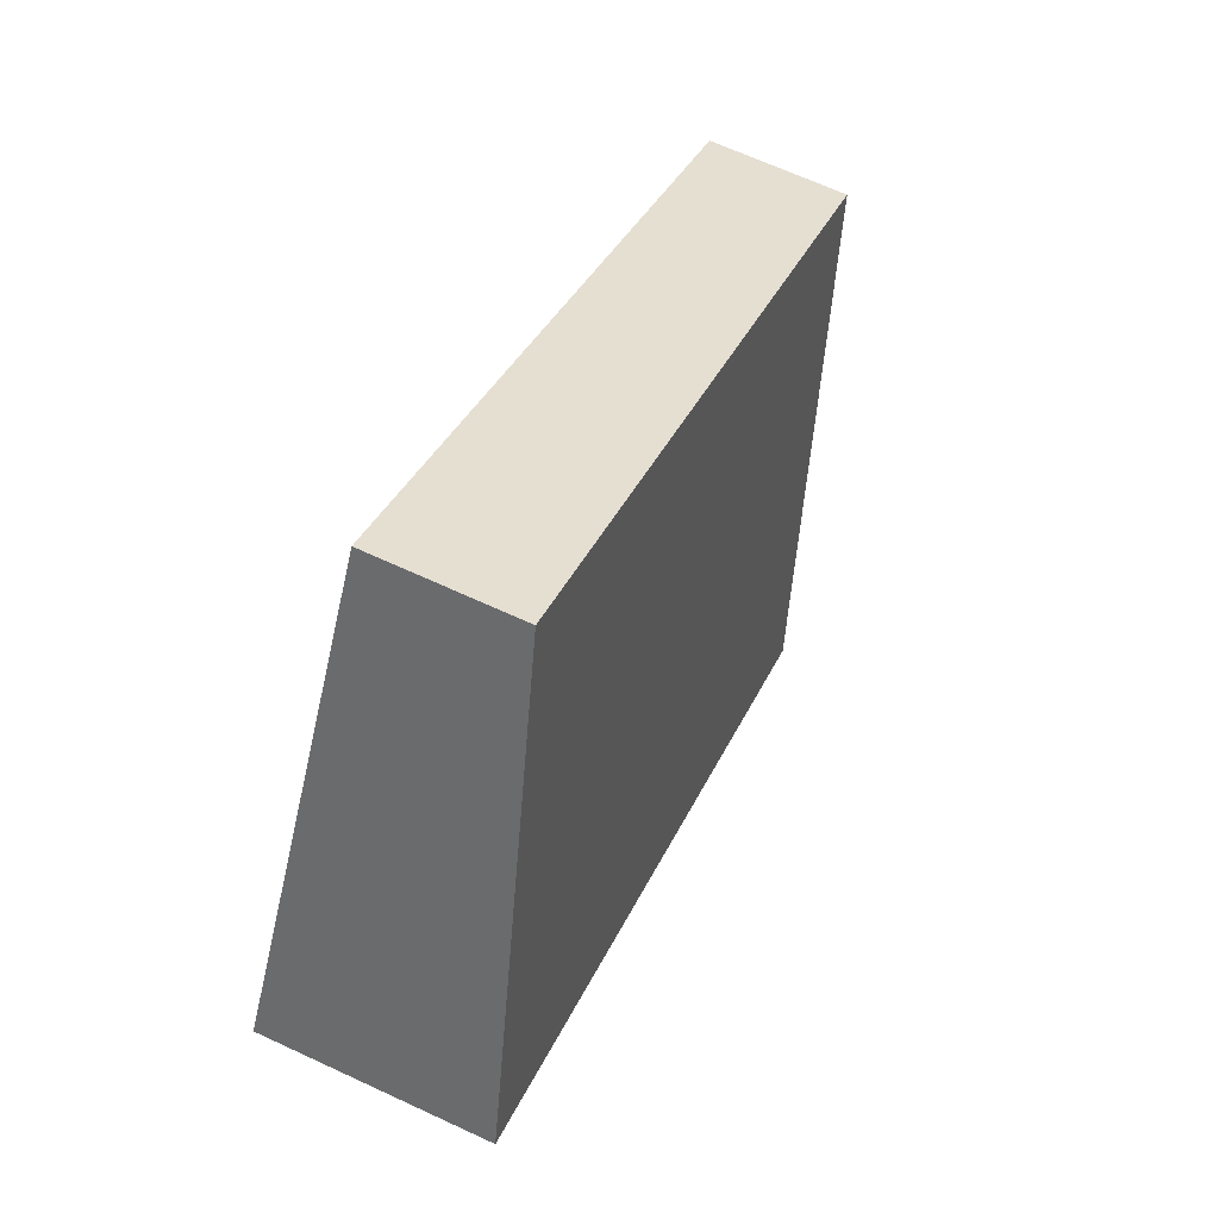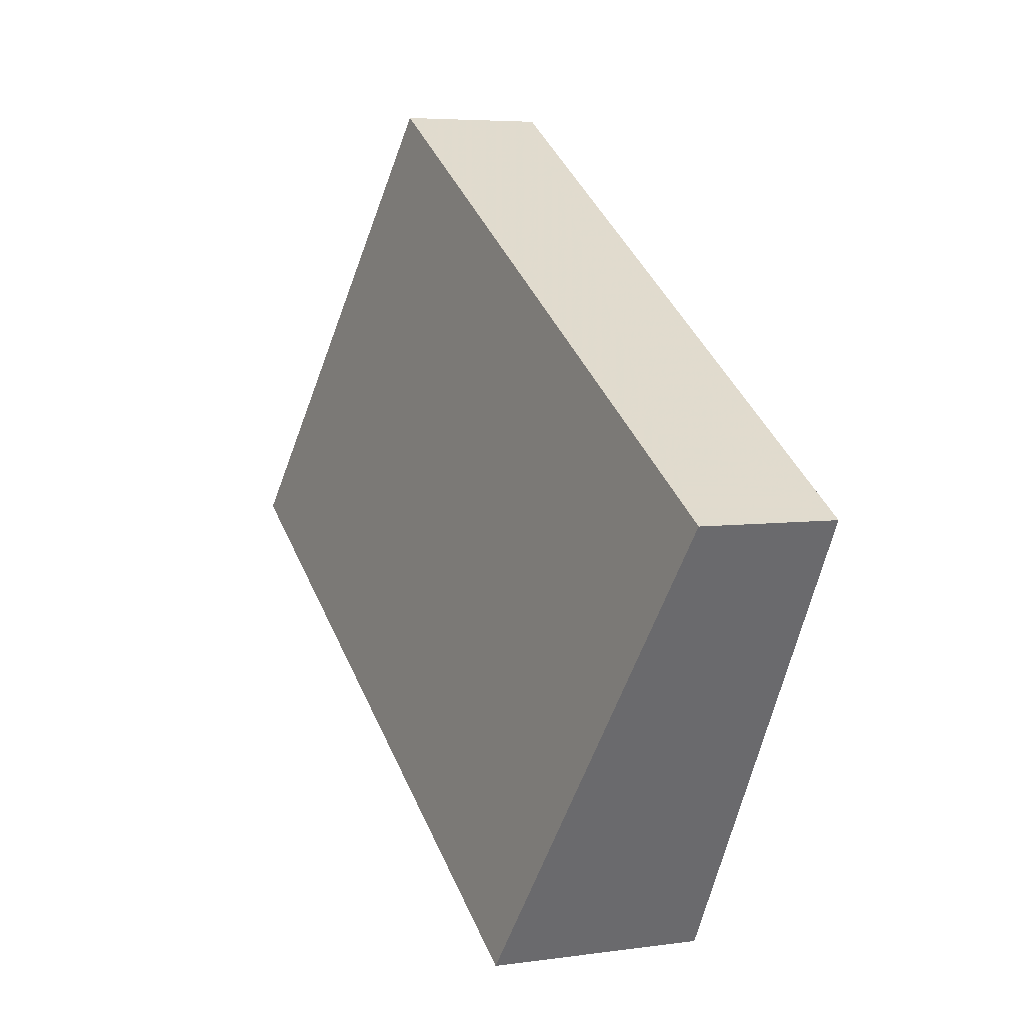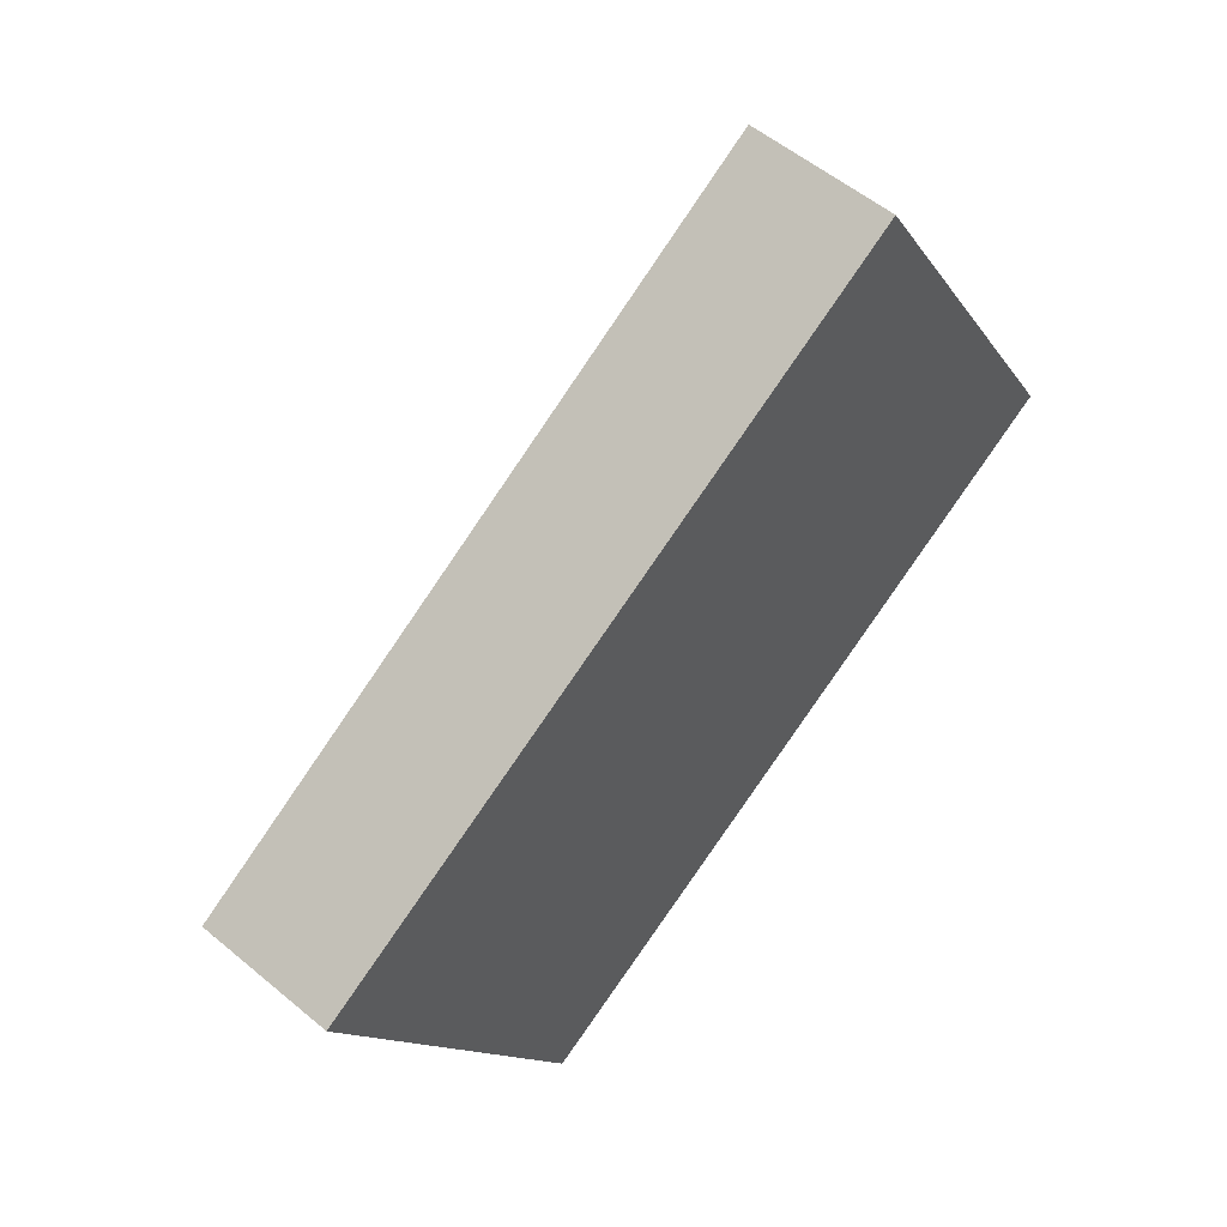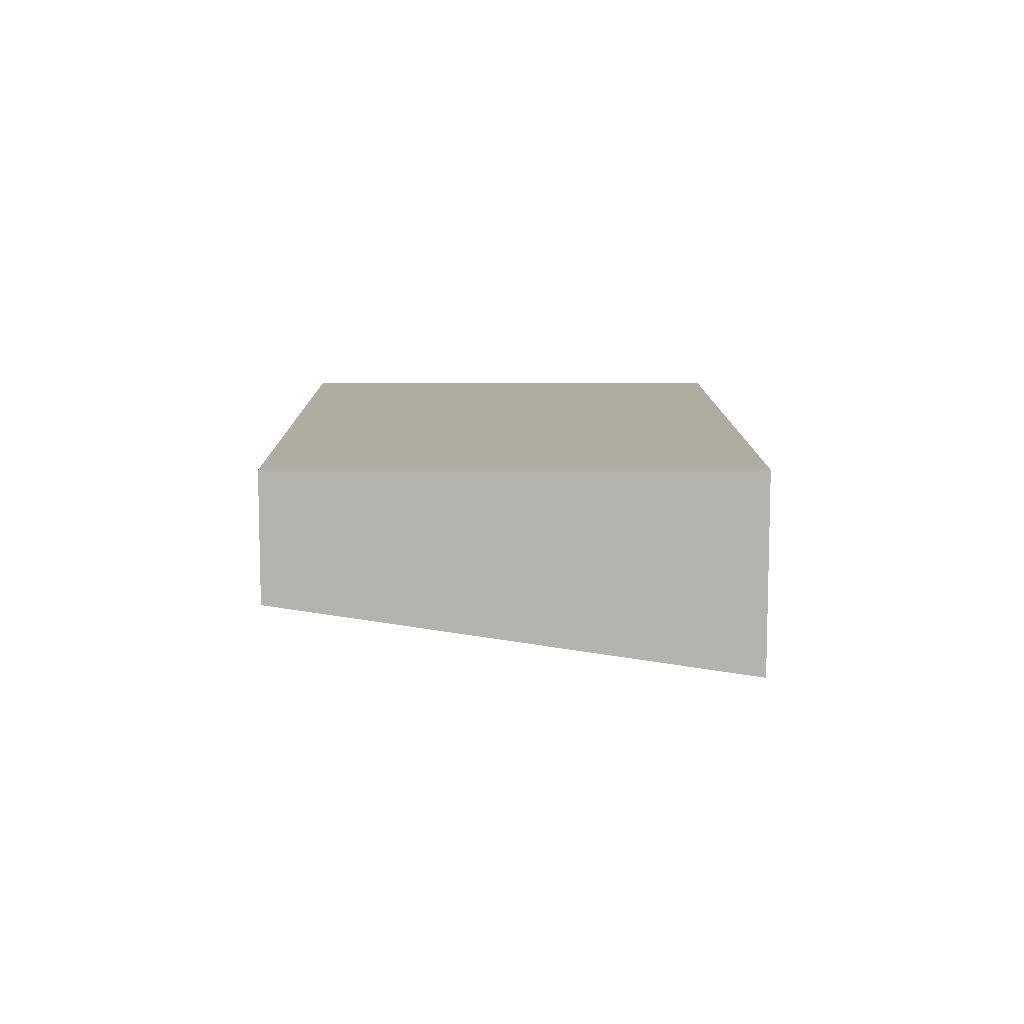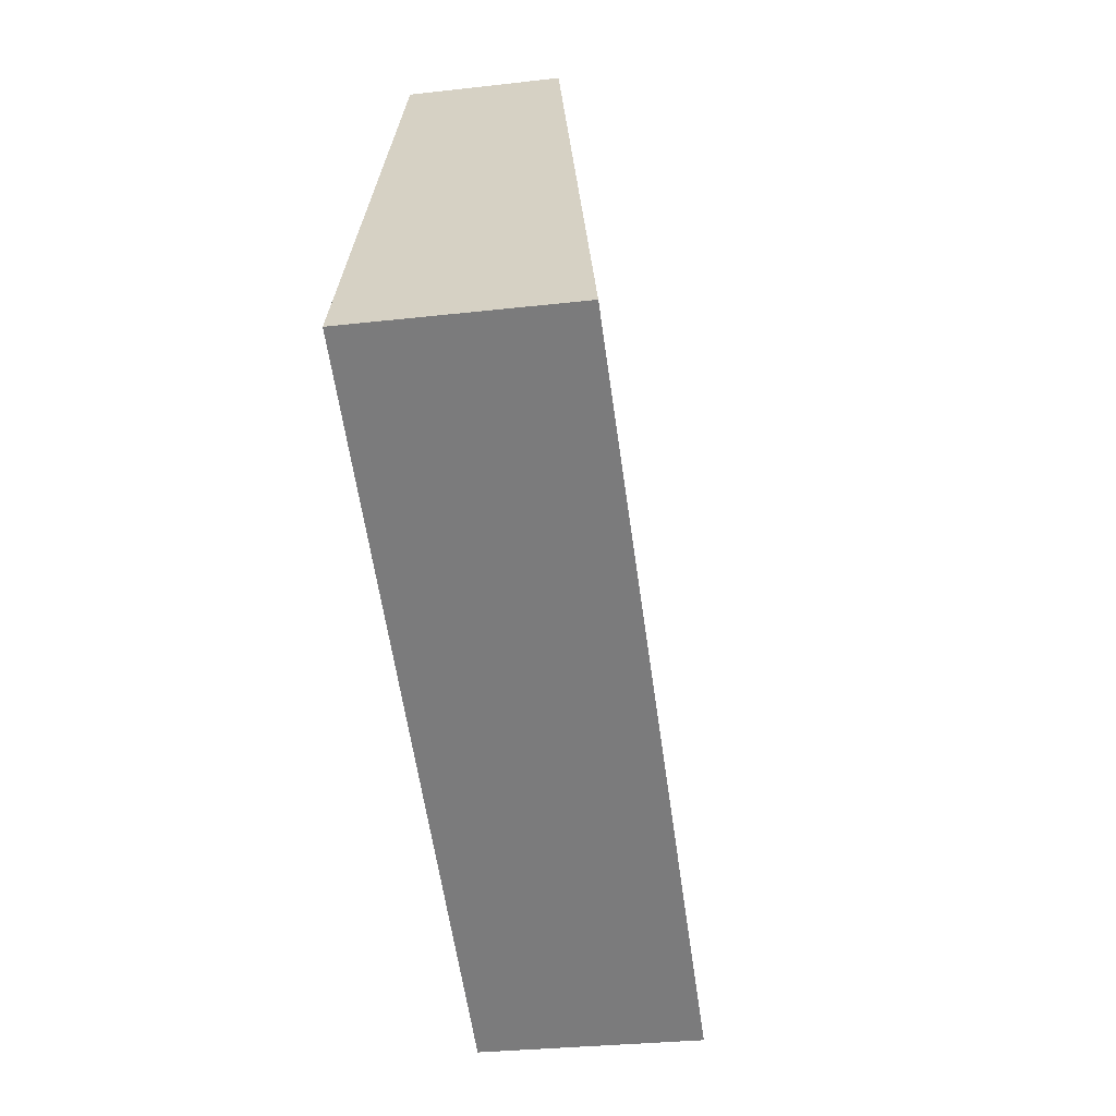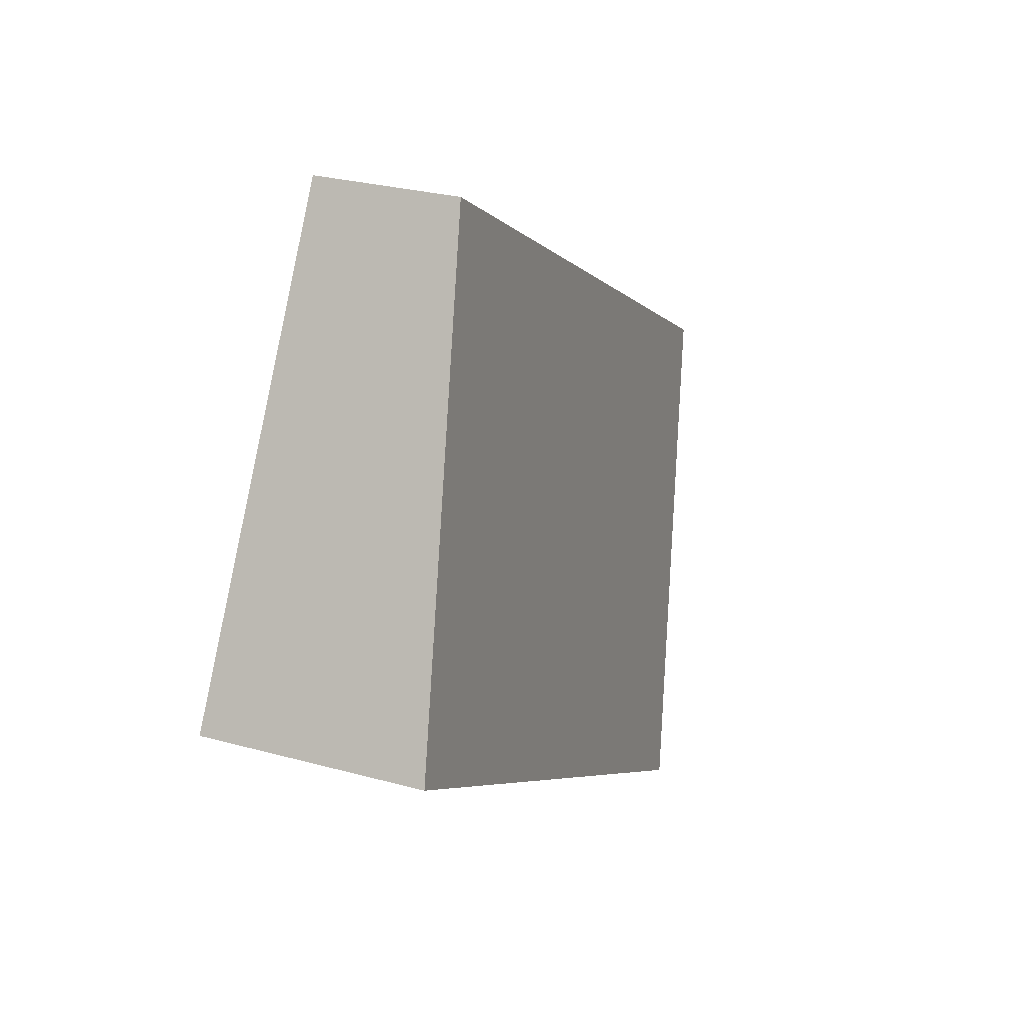
<metadata>
{"format":"obj","ext":"obj","renderer":"f3d","projection":"perspective","resolution":1024,"background":"white","views":[{"elev":66.4,"azim":115.0,"up":"+Y"},{"elev":5.4,"azim":-113.7,"up":"+Y"},{"elev":54.3,"azim":-48.4,"up":"+Y"},{"elev":10.2,"azim":-59.8,"up":"+Z"},{"elev":-28.9,"azim":99.8,"up":"+Y"},{"elev":27.7,"azim":112.9,"up":"+Y"}]}
</metadata>
<code>
v -2175 -309.5 -0.8328
v -2176 -307.8 -0.5365
v -2173 -306.2 -0.5647
v -2172 -308 -0.8611
v -2176 -307.8 -0.5365
v -2175 -309.5 -0.8328
v -2175 -309.5 0
v -2176 -307.8 0
v -2173 -306.2 -0.5647
v -2176 -307.8 -0.5365
v -2176 -307.8 0
v -2173 -306.2 -1.11e-16
v -2172 -308 -0.8611
v -2173 -306.2 -0.5647
v -2173 -306.2 -1.11e-16
v -2172 -308 0
v -2175 -309.5 -0.8328
v -2172 -308 -0.8611
v -2172 -308 0
v -2175 -309.5 0
v -2175 -309.5 0
v -2176 -307.8 0
v -2173 -306.2 0
v -2172 -308 0
f 2 3 4 1
f 6 7 8 5
f 10 11 12 9
f 14 15 16 13
f 18 19 20 17
f 22 23 24 21

</code>
